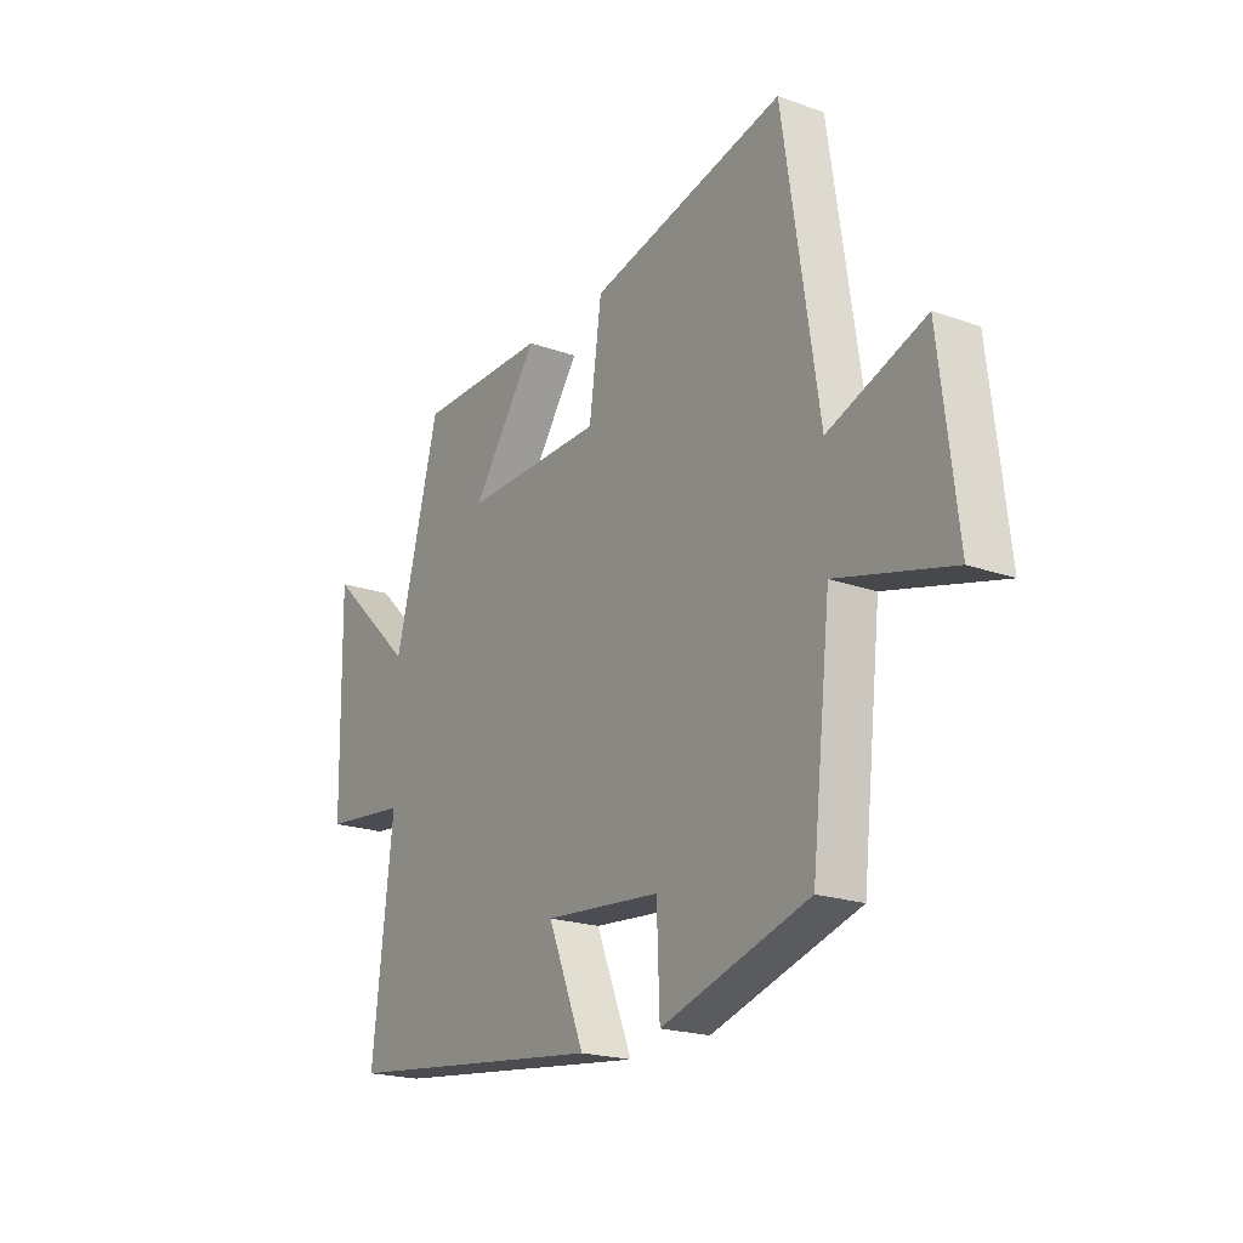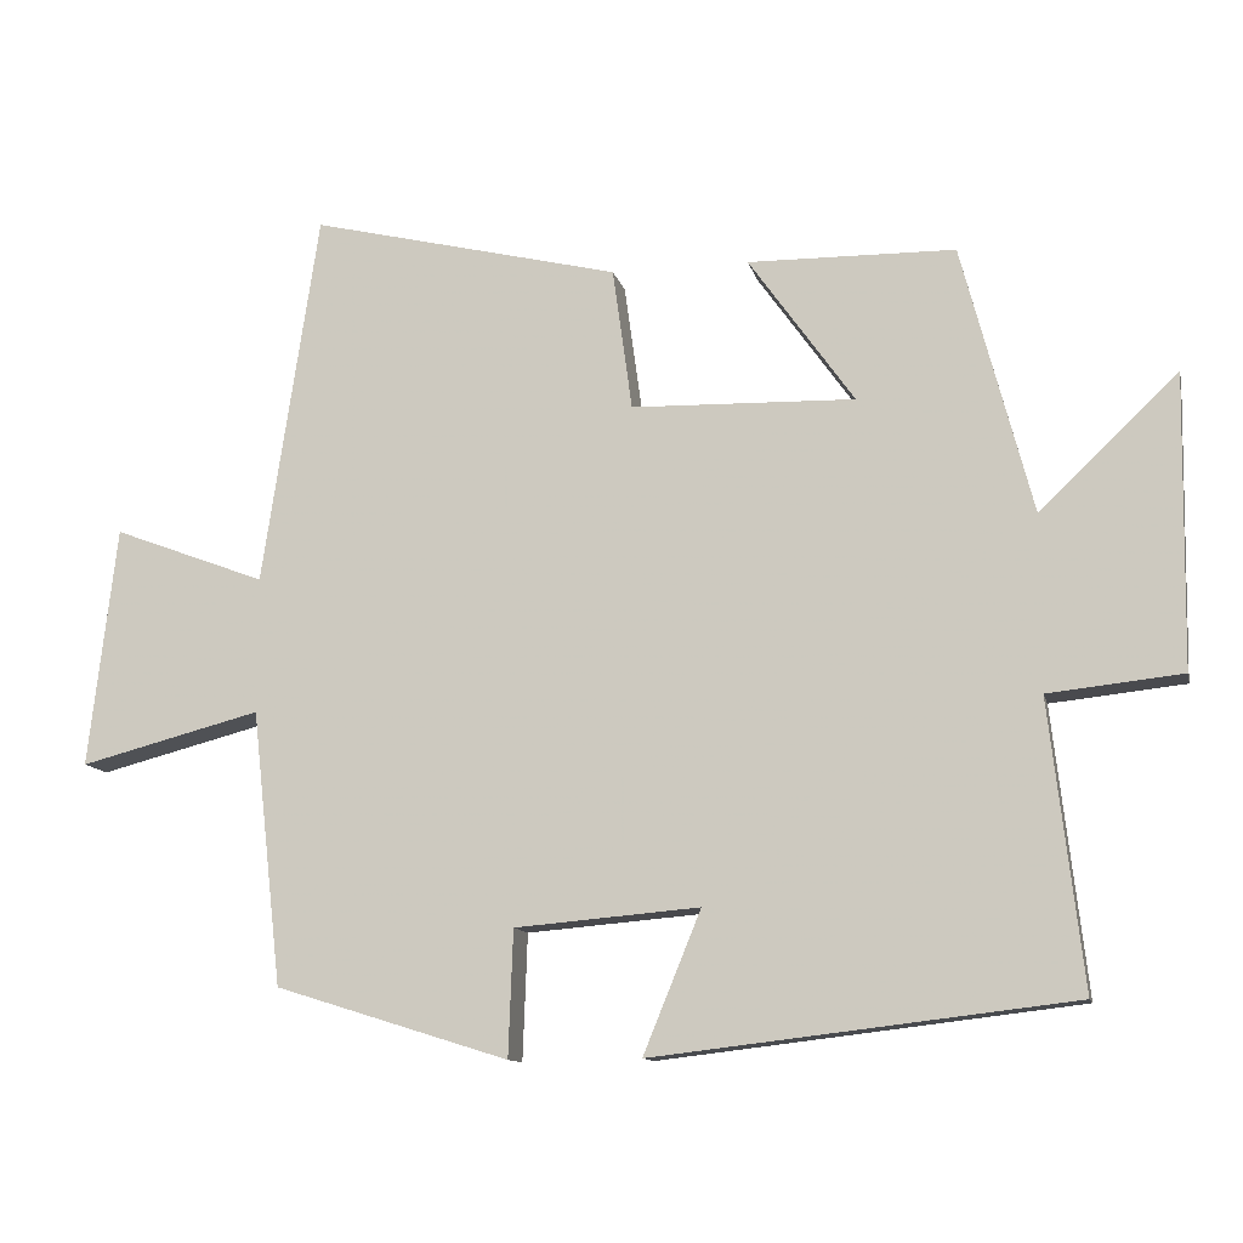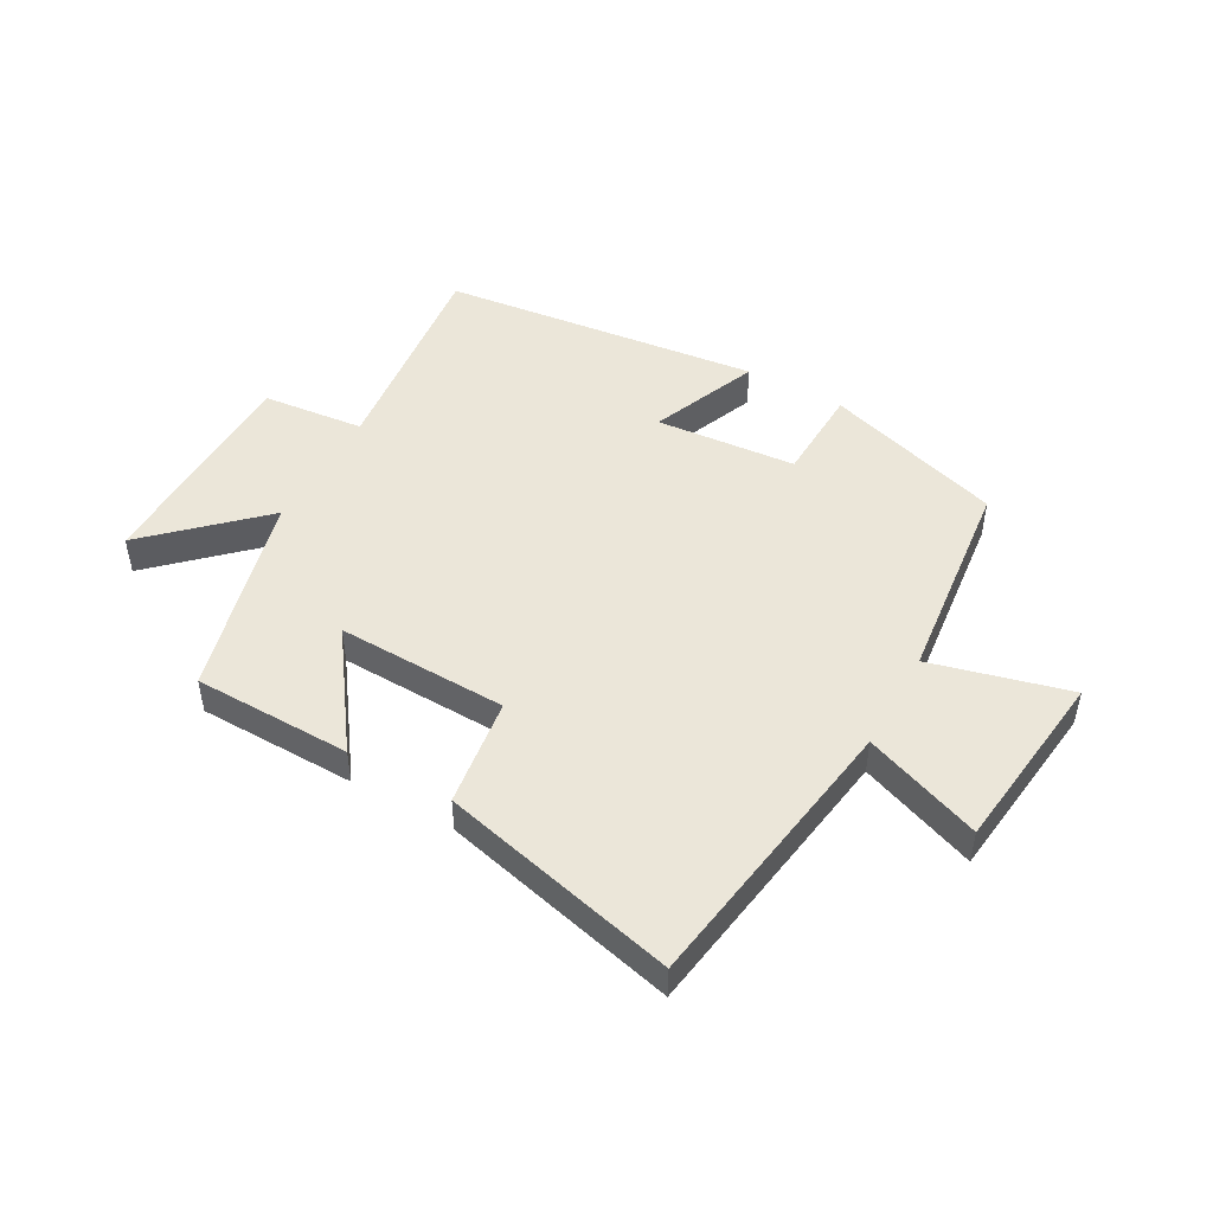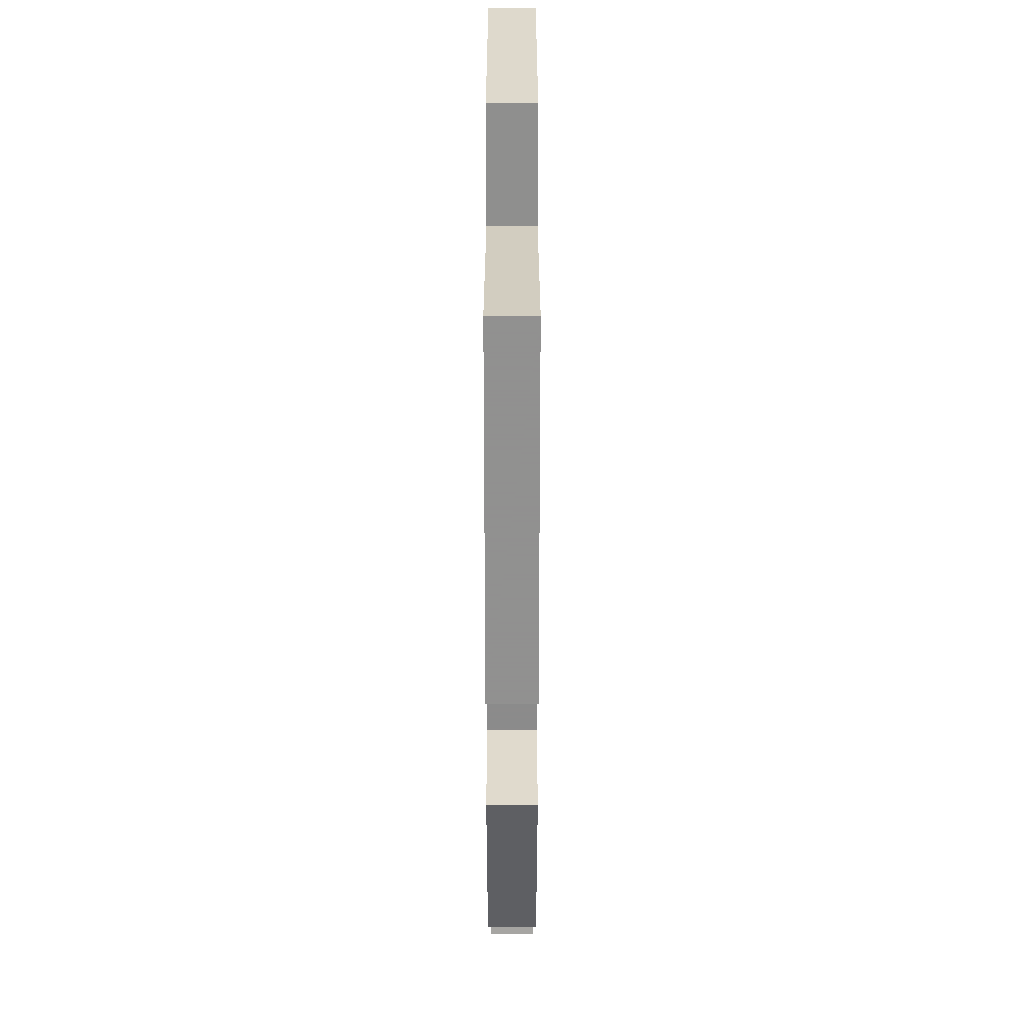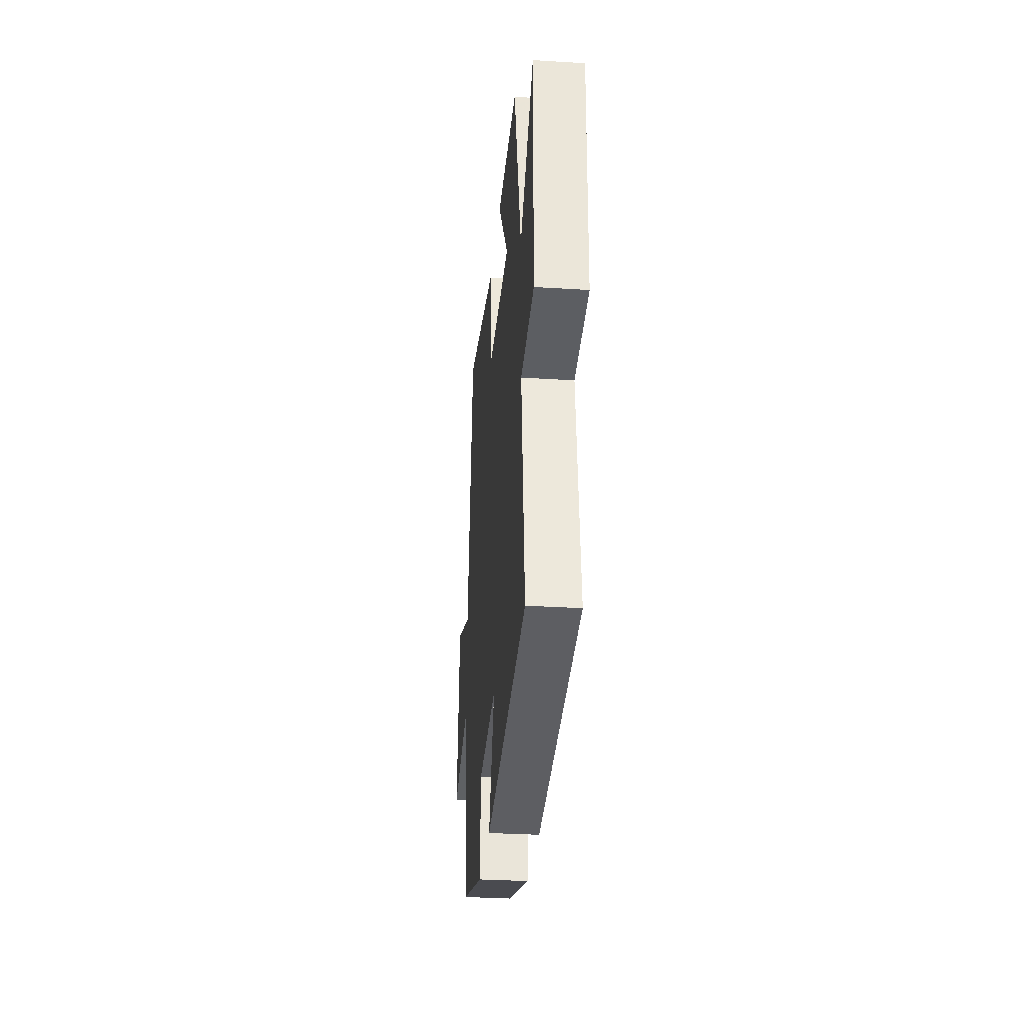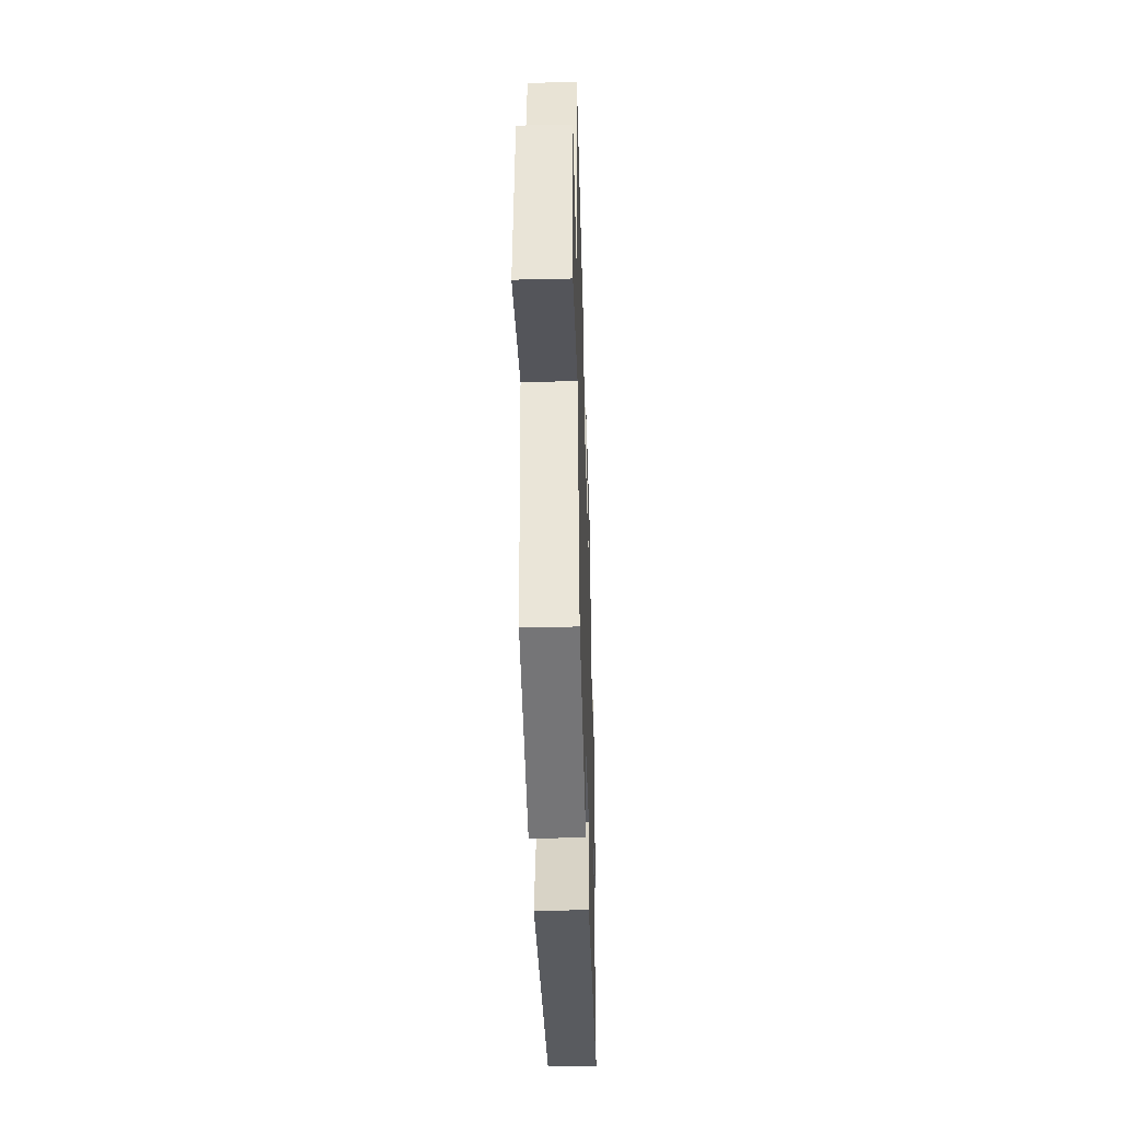
<metadata>
{"format":"obj","ext":"obj","renderer":"f3d","projection":"perspective","resolution":1024,"background":"white","views":[{"elev":-20.4,"azim":56.9,"up":"+Z"},{"elev":-11.8,"azim":-167.3,"up":"+Z"},{"elev":48.2,"azim":29.2,"up":"+Y"},{"elev":-59.1,"azim":-90.0,"up":"+Z"},{"elev":-31.7,"azim":-95.1,"up":"+Z"},{"elev":-39.4,"azim":91.7,"up":"+Z"}]}
</metadata>
<code>
v 0.461 0.07 -0.407
v 0.162 0.07 -0.5
v 0.156 0.07 -0.339
v -0.08 0.07 -0.319
v -0.006 0.07 -0.5
v -0.542 0.07 -0.437
v -0.5 0.07 -0.072
v -0.671 0.07 -0.054
v -0.677 0.07 0.32
v -0.5 0.07 0.152
v -0.41 0.07 0.496
v -0.145 0.07 0.5
v -0.28 0.07 0.31
v 0.006 0.07 0.318
v 0.031 0.07 0.5
v 0.428 0.07 0.596
v 0.5 0.07 0.118
v 0.696 0.07 0.192
v 0.732 0.07 -0.116
v 0.5 0.07 -0.056
v 0.461 0 -0.407
v 0.162 0 -0.5
v 0.156 0 -0.339
v -0.08 0 -0.319
v -0.006 0 -0.5
v -0.542 0 -0.437
v -0.5 0 -0.072
v -0.671 0 -0.054
v -0.677 0 0.32
v -0.5 0 0.152
v -0.41 0 0.496
v -0.145 0 0.5
v -0.28 0 0.31
v 0.006 0 0.318
v 0.031 0 0.5
v 0.428 0 0.596
v 0.5 0 0.118
v 0.696 0 0.192
v 0.732 0 -0.116
v 0.5 0 -0.056
f 17 18 19 20
f 14 15 16 17
f 13 14 17 20
f 10 11 12 13
f 10 13 20 1
f 7 8 9 10
f 4 5 6 7
f 3 4 7 10
f 1 2 3
f 1 3 10
f 40 39 38 37
f 37 36 35 34
f 40 37 34 33
f 33 32 31 30
f 21 40 33 30
f 30 29 28 27
f 27 26 25 24
f 30 27 24 23
f 23 22 21
f 30 23 21
f 1 21 22 2
f 2 22 23 3
f 3 23 24 4
f 4 24 25 5
f 5 25 26 6
f 6 26 27 7
f 7 27 28 8
f 8 28 29 9
f 9 29 30 10
f 10 30 31 11
f 11 31 32 12
f 12 32 33 13
f 13 33 34 14
f 14 34 35 15
f 15 35 36 16
f 16 36 37 17
f 17 37 38 18
f 18 38 39 19
f 19 39 40 20
f 20 40 21 1

</code>
